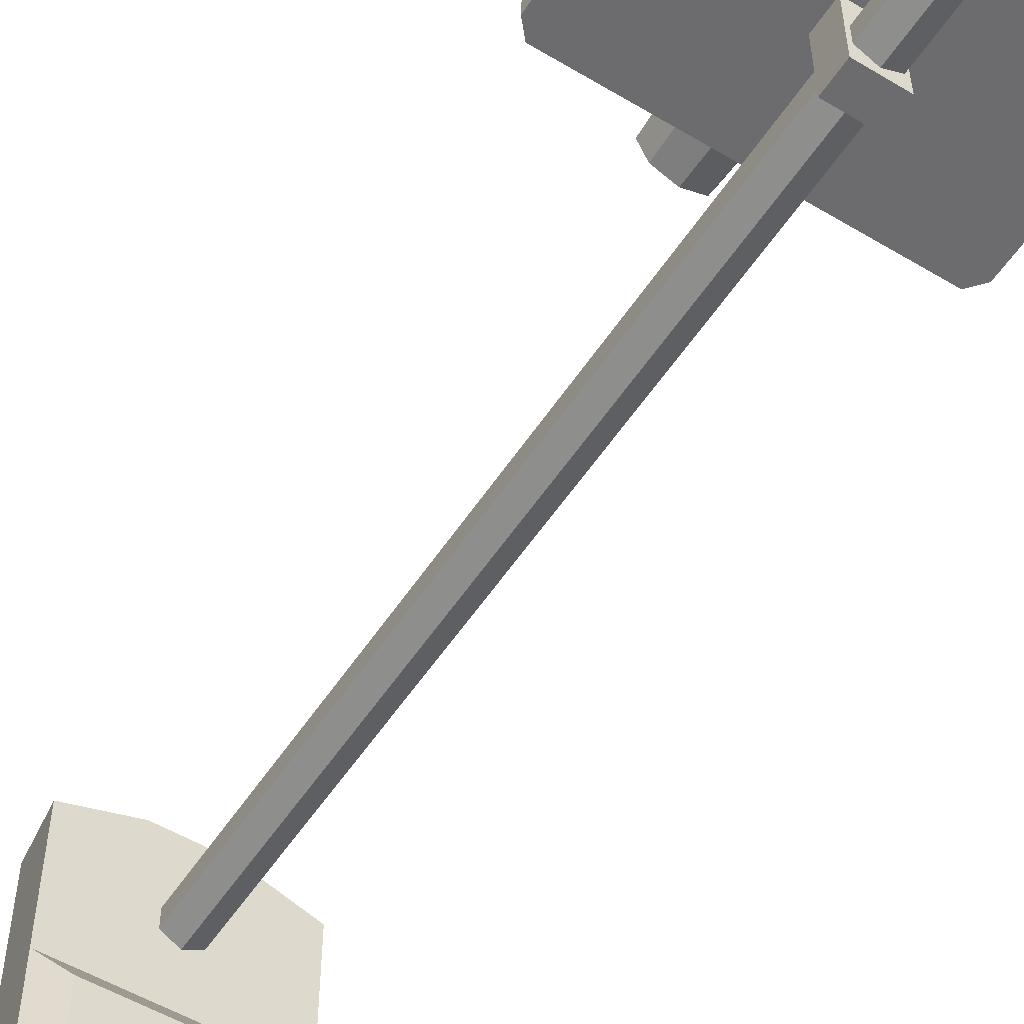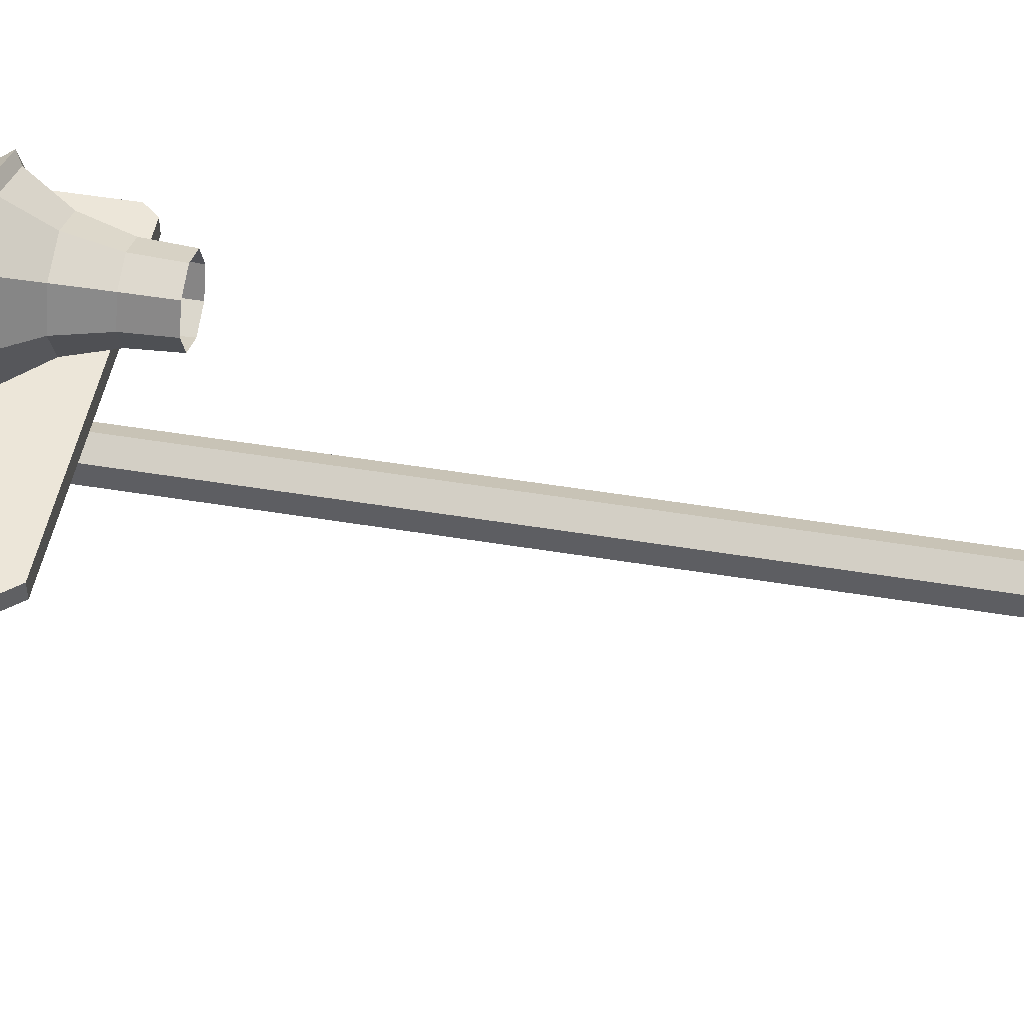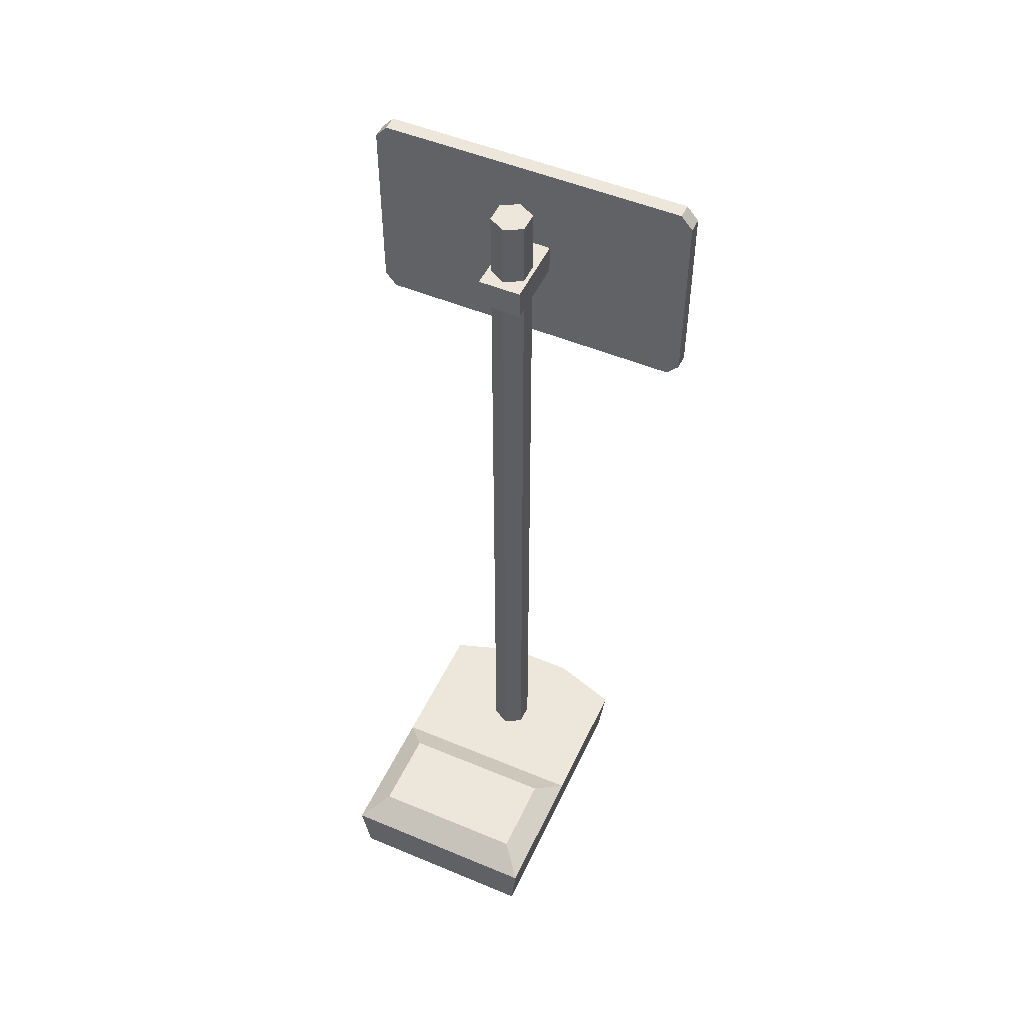
<metadata>
{"format":"obj","ext":"obj","renderer":"f3d","projection":"perspective","resolution":1024,"background":"white","views":[{"elev":-53.8,"azim":147.5,"up":"+Z"},{"elev":48.6,"azim":-79.5,"up":"+Z"},{"elev":50.9,"azim":-155.5,"up":"+Y"}]}
</metadata>
<code>
g basketball-stand
v -0.5114 2.4 0.1425
v -0.5114 2.4 0.1925
v 0.5114 2.4 0.1925
v 0.5114 2.4 0.1425
v -0.05853 3.022 0.03379
v -1.219e-06 3.022 0.06758
v -1.219e-06 0.1962 0.06758
v -0.05853 0.1962 0.03379
v -1.225e-06 3.022 -0.06758
v -0.05853 3.022 -0.03379
v -0.05853 0.1962 -0.03379
v -1.225e-06 0.1962 -0.06758
v 0.05853 3.022 -0.03379
v -1.225e-06 3.022 -0.06758
v -1.225e-06 0.1962 -0.06758
v 0.05853 0.1962 -0.03379
v -1.219e-06 3.022 0.06758
v 0.05853 3.022 0.03379
v 0.05853 0.1962 0.03379
v -1.219e-06 0.1962 0.06758
v -0.05853 3.022 -0.03379
v -0.05853 3.022 0.03379
v -0.05853 0.1962 0.03379
v -0.05853 0.1962 -0.03379
v 0.05853 3.022 0.03379
v 0.05853 3.022 -0.03379
v 0.05853 0.1962 -0.03379
v 0.05853 0.1962 0.03379
v 0.4932 3.06 0.1925
v 0.51 3.041 0.1925
v 0.51 2.459 0.1925
v 0.4932 2.44 0.1925
v 0.2039 2.891 0.1925
v -0.2039 2.891 0.1925
v 0.2039 2.537 0.1925
v -0.4932 3.06 0.1925
v -0.4932 2.44 0.1925
v -0.2039 2.537 0.1925
v -0.51 2.459 0.1925
v -0.51 3.041 0.1925
v 0.55 2.444 0.1425
v 0.55 2.444 0.1925
v 0.55 3.056 0.1925
v 0.55 3.056 0.1425
v 0.5114 3.1 0.1425
v 0.5114 3.1 0.1925
v -0.5114 3.1 0.1925
v -0.5114 3.1 0.1425
v 0.5114 2.4 0.1425
v 0.55 2.444 0.1425
v 0.55 3.056 0.1425
v 0.5114 3.1 0.1425
v -0.55 3.056 0.1425
v -0.5114 3.1 0.1425
v -0.5114 3.1 0.1925
v -0.55 3.056 0.1925
v 0.55 3.056 0.1925
v 0.5114 3.1 0.1925
v 0.5114 3.1 0.1425
v 0.55 3.056 0.1425
v 0.55 2.444 0.1425
v 0.5114 2.4 0.1425
v 0.5114 2.4 0.1925
v 0.55 2.444 0.1925
v -0.55 2.444 0.1925
v -0.5114 2.4 0.1925
v -0.5114 2.4 0.1425
v -0.55 2.444 0.1425
v -0.55 3.056 0.1425
v -0.55 3.056 0.1925
v -0.55 2.444 0.1925
v -0.55 2.444 0.1425
v 0.1091 2.263e-07 0.2776
v 0.1167 0.1962 0.2906
v 0.35 0.1962 0.2144
v 0.3273 2.295e-07 0.2034
v -0.3273 2.497e-07 -0.2584
v -0.35 0.1962 0.2144
v -0.3273 2.295e-07 0.2034
v -0.35 0.1962 -0.2594
v -0.3273 2.699e-07 -0.7202
v -0.35 0.1962 -0.7332
v 0.3273 2.497e-07 -0.2584
v 0.35 0.1962 -0.7332
v 0.3273 2.699e-07 -0.7202
v 0.35 0.1962 -0.2594
v 0.3273 2.295e-07 0.2034
v 0.35 0.1962 0.2144
v -0.1632 2.577 0.1925
v -0.1632 2.851 0.1925
v 0.1632 2.851 0.1925
v 0.1632 2.577 0.1925
v -0.5114 2.4 0.1425
v -0.55 3.056 0.1425
v -0.55 2.444 0.1425
v -0.5114 3.1 0.1425
v 0.5114 2.4 0.1425
v 0.5114 3.1 0.1425
v -0.5114 2.4 0.1425
v -0.05853 3.022 -0.03379
v -1.225e-06 3.022 -0.06758
v 0.05853 3.022 -0.03379
v -0.05853 3.022 0.03379
v 0.05853 3.022 0.03379
v -1.219e-06 3.022 0.06758
v -0.3273 2.699e-07 -0.7202
v 0.3273 2.497e-07 -0.2584
v 0.3273 2.699e-07 -0.7202
v -0.3273 2.497e-07 -0.2584
v 0.3273 2.295e-07 0.2034
v -0.3273 2.295e-07 0.2034
v 0.1091 2.263e-07 0.2776
v -0.1091 2.263e-07 0.2776
v -0.2672 0.2618 -0.6385
v 0.2672 0.2618 -0.6385
v 0.2672 0.2618 -0.3541
v -0.2672 0.2618 -0.3541
v 0.3273 2.699e-07 -0.7202
v 0.35 0.1962 -0.7332
v -0.35 0.1962 -0.7332
v -0.3273 2.699e-07 -0.7202
v -0.3273 2.295e-07 0.2034
v -0.35 0.1962 0.2144
v -0.1167 0.1962 0.2906
v -0.1091 2.263e-07 0.2776
v -0.1091 2.263e-07 0.2776
v -0.1167 0.1962 0.2906
v 0.1167 0.1962 0.2906
v 0.1091 2.263e-07 0.2776
v -0.35 0.1962 0.2144
v 0.1167 0.1962 0.2906
v -0.1167 0.1962 0.2906
v 0.35 0.1962 0.2144
v -0.35 0.1962 -0.2594
v 0.35 0.1962 -0.2594
v 0.2672 0.2618 -0.6385
v 0.35 0.1962 -0.7332
v 0.35 0.1962 -0.2594
v 0.2672 0.2618 -0.3541
v -0.2672 0.2618 -0.3541
v -0.35 0.1962 -0.2594
v -0.35 0.1962 -0.7332
v -0.2672 0.2618 -0.6385
v 0.2672 0.2618 -0.3541
v 0.35 0.1962 -0.2594
v -0.35 0.1962 -0.2594
v -0.2672 0.2618 -0.3541
v -0.2672 0.2618 -0.6385
v -0.35 0.1962 -0.7332
v 0.35 0.1962 -0.7332
v 0.2672 0.2618 -0.6385
v -0.1401 2.536 0.6297
v -1.227e-06 2.536 0.6877
v -1.226e-06 2.594 0.7143
v -0.1589 2.594 0.6485
v -0.1401 2.536 0.3496
v -0.1981 2.536 0.4896
v -0.2247 2.594 0.4896
v -0.1589 2.594 0.3307
v 0.1401 2.536 0.3496
v -1.239e-06 2.536 0.2915
v -1.246e-06 2.594 0.2649
v 0.1589 2.594 0.3307
v 0.1401 2.536 0.6297
v 0.1981 2.536 0.4896
v 0.2247 2.594 0.4896
v 0.1589 2.594 0.6485
v -0.2247 2.594 0.4896
v -0.1981 2.536 0.4896
v -0.1401 2.536 0.6297
v -0.1589 2.594 0.6485
v -1.246e-06 2.594 0.2649
v -1.239e-06 2.536 0.2915
v -0.1401 2.536 0.3496
v -0.1589 2.594 0.3307
v 0.2247 2.594 0.4896
v 0.1981 2.536 0.4896
v 0.1401 2.536 0.3496
v 0.1589 2.594 0.3307
v -0.1744 2.563 0.664
v -0.1401 2.536 0.6297
v -0.1981 2.536 0.4896
v -0.2466 2.563 0.4896
v -0.1744 2.563 0.3152
v -0.1401 2.536 0.3496
v -1.239e-06 2.536 0.2915
v -1.249e-06 2.563 0.243
v 0.1744 2.563 0.3152
v 0.1401 2.536 0.3496
v 0.1981 2.536 0.4896
v 0.2466 2.563 0.4896
v 0.1744 2.563 0.664
v 0.1401 2.536 0.6297
v -1.227e-06 2.536 0.6877
v -1.229e-06 2.563 0.7363
v -1.229e-06 2.563 0.7363
v -1.227e-06 2.536 0.6877
v -0.1401 2.536 0.6297
v -0.1744 2.563 0.664
v -0.2466 2.563 0.4896
v -0.1981 2.536 0.4896
v -0.1401 2.536 0.3496
v -0.1744 2.563 0.3152
v -1.249e-06 2.563 0.243
v -1.239e-06 2.536 0.2915
v 0.1401 2.536 0.3496
v 0.1744 2.563 0.3152
v 0.2466 2.563 0.4896
v 0.1981 2.536 0.4896
v 0.1401 2.536 0.6297
v 0.1744 2.563 0.664
v 0.1589 2.594 0.3307
v 0.1744 2.563 0.3152
v 0.2466 2.563 0.4896
v 0.2247 2.594 0.4896
v -0.1589 2.594 0.3307
v -0.1744 2.563 0.3152
v -1.249e-06 2.563 0.243
v -1.246e-06 2.594 0.2649
v -0.1589 2.594 0.6485
v -0.1744 2.563 0.664
v -0.2466 2.563 0.4896
v -0.2247 2.594 0.4896
v -1.226e-06 2.594 0.7143
v -1.227e-06 2.536 0.6877
v 0.1401 2.536 0.6297
v 0.1589 2.594 0.6485
v 0.2466 2.563 0.4896
v 0.1744 2.563 0.664
v 0.1589 2.594 0.6485
v 0.2247 2.594 0.4896
v -1.249e-06 2.563 0.243
v 0.1744 2.563 0.3152
v 0.1589 2.594 0.3307
v -1.246e-06 2.594 0.2649
v -0.2466 2.563 0.4896
v -0.1744 2.563 0.3152
v -0.1589 2.594 0.3307
v -0.2247 2.594 0.4896
v -1.229e-06 2.563 0.7363
v -0.1744 2.563 0.664
v -0.1589 2.594 0.6485
v -1.226e-06 2.594 0.7143
v 0.1589 2.594 0.6485
v 0.1744 2.563 0.664
v -1.229e-06 2.563 0.7363
v -1.226e-06 2.594 0.7143
v -1.247e-06 2.557 0.2676
v -0.157 2.557 0.3326
v -0.1013 2.431 0.3883
v -1.239e-06 2.431 0.3464
v 0.222 2.557 0.4896
v 0.157 2.557 0.3326
v 0.1013 2.431 0.3883
v 0.1432 2.431 0.4896
v -0.157 2.557 0.6466
v -1.228e-06 2.557 0.7117
v -1.227e-06 2.431 0.6329
v -0.1013 2.431 0.5909
v -0.157 2.557 0.3326
v -0.222 2.557 0.4896
v -0.1432 2.431 0.4896
v -0.1013 2.431 0.3883
v 0.157 2.557 0.3326
v -1.247e-06 2.557 0.2676
v -1.239e-06 2.431 0.3464
v 0.1013 2.431 0.3883
v 0.157 2.557 0.6466
v 0.222 2.557 0.4896
v 0.1432 2.431 0.4896
v 0.1013 2.431 0.5909
v -1.247e-06 2.557 0.2685
v -1.239e-06 2.431 0.3464
v -0.1013 2.431 0.3883
v -0.157 2.557 0.3335
v -0.222 2.557 0.4896
v -0.157 2.557 0.6466
v -0.1013 2.431 0.5909
v -0.1432 2.431 0.4896
v -0.07678 2.302 0.4128
v -0.07211 2.178 0.4175
v -1.235e-06 2.178 0.3876
v -1.236e-06 2.302 0.381
v 0.07678 2.302 0.4128
v 0.07211 2.178 0.4175
v 0.102 2.178 0.4896
v 0.1086 2.302 0.4896
v 0.07678 2.302 0.5664
v 0.07211 2.178 0.5617
v -1.226e-06 2.178 0.5916
v -1.227e-06 2.302 0.5982
v -1.227e-06 2.302 0.5982
v -1.226e-06 2.178 0.5916
v -0.07211 2.178 0.5617
v -0.07678 2.302 0.5664
v -0.1086 2.302 0.4896
v -0.102 2.178 0.4896
v -0.07211 2.178 0.4175
v -0.07678 2.302 0.4128
v -1.236e-06 2.302 0.381
v -1.235e-06 2.178 0.3876
v 0.07211 2.178 0.4175
v 0.07678 2.302 0.4128
v 0.07678 2.302 0.5664
v 0.1013 2.431 0.5909
v 0.1432 2.431 0.4896
v 0.1086 2.302 0.4896
v 0.222 2.557 0.4905
v 0.1432 2.431 0.4896
v 0.1013 2.431 0.3883
v 0.157 2.557 0.3335
v 0.07678 2.302 0.4128
v 0.1086 2.302 0.4896
v 0.102 2.178 0.4896
v 0.07211 2.178 0.4175
v -0.222 2.557 0.4905
v -0.1432 2.431 0.4896
v -0.1013 2.431 0.5909
v -0.157 2.557 0.6475
v 0.157 2.557 0.3335
v 0.1013 2.431 0.3883
v -1.239e-06 2.431 0.3464
v -1.247e-06 2.557 0.2685
v -0.157 2.557 0.6475
v -0.1013 2.431 0.5909
v -1.227e-06 2.431 0.6329
v -1.228e-06 2.557 0.7125
v -0.07678 2.302 0.4128
v -1.236e-06 2.302 0.381
v -1.235e-06 2.178 0.3876
v -0.07211 2.178 0.4175
v 0.157 2.557 0.6475
v 0.1013 2.431 0.5909
v 0.1432 2.431 0.4896
v 0.222 2.557 0.4905
v -0.157 2.557 0.3335
v -0.1013 2.431 0.3883
v -0.1432 2.431 0.4896
v -0.222 2.557 0.4905
v -1.228e-06 2.557 0.7117
v 0.157 2.557 0.6466
v 0.1013 2.431 0.5909
v -1.227e-06 2.431 0.6329
v -0.07678 2.302 0.5664
v -0.07211 2.178 0.5617
v -0.102 2.178 0.4896
v -0.1086 2.302 0.4896
v 0.07678 2.302 0.5664
v -1.227e-06 2.302 0.5982
v -1.226e-06 2.178 0.5916
v 0.07211 2.178 0.5617
v -1.227e-06 2.302 0.5982
v -0.07678 2.302 0.5664
v -0.07211 2.178 0.5617
v -1.226e-06 2.178 0.5916
v -0.1086 2.302 0.4896
v -0.07678 2.302 0.4128
v -0.07211 2.178 0.4175
v -0.102 2.178 0.4896
v -1.236e-06 2.302 0.381
v 0.07678 2.302 0.4128
v 0.07211 2.178 0.4175
v -1.235e-06 2.178 0.3876
v 0.07678 2.302 0.5664
v 0.1086 2.302 0.4896
v 0.1432 2.431 0.4896
v 0.1013 2.431 0.5909
v -1.228e-06 2.557 0.7125
v -1.227e-06 2.431 0.6329
v 0.1013 2.431 0.5909
v 0.157 2.557 0.6475
v -0.07678 2.302 0.5664
v -0.1086 2.302 0.4896
v -0.102 2.178 0.4896
v -0.07211 2.178 0.5617
v -0.1013 2.431 0.5909
v -0.07678 2.302 0.5664
v -0.1086 2.302 0.4896
v -0.1432 2.431 0.4896
v 0.07211 2.178 0.5617
v 0.07678 2.302 0.5664
v 0.1086 2.302 0.4896
v 0.102 2.178 0.4896
v -1.239e-06 2.431 0.3464
v -1.236e-06 2.302 0.381
v 0.07678 2.302 0.4128
v 0.1013 2.431 0.3883
v -0.1432 2.431 0.4896
v -0.1086 2.302 0.4896
v -0.07678 2.302 0.4128
v -0.1013 2.431 0.3883
v -1.227e-06 2.431 0.6329
v -1.227e-06 2.302 0.5982
v -0.07678 2.302 0.5664
v -0.1013 2.431 0.5909
v 0.1013 2.431 0.5909
v 0.07678 2.302 0.5664
v -1.227e-06 2.302 0.5982
v -1.227e-06 2.431 0.6329
v 0.1013 2.431 0.3883
v 0.07678 2.302 0.4128
v 0.1086 2.302 0.4896
v 0.1432 2.431 0.4896
v -0.1013 2.431 0.3883
v -0.07678 2.302 0.4128
v -1.236e-06 2.302 0.381
v -1.239e-06 2.431 0.3464
v -0.1013 2.431 0.5909
v -0.1432 2.431 0.4896
v -0.1086 2.302 0.4896
v -0.07678 2.302 0.5664
v 0.07211 2.178 0.5617
v 0.102 2.178 0.4896
v 0.1086 2.302 0.4896
v 0.07678 2.302 0.5664
v -1.239e-06 2.431 0.3464
v 0.1013 2.431 0.3883
v 0.07678 2.302 0.4128
v -1.236e-06 2.302 0.381
v -0.1432 2.431 0.4896
v -0.1013 2.431 0.3883
v -0.07678 2.302 0.4128
v -0.1086 2.302 0.4896
v -1.227e-06 2.431 0.6329
v -0.1013 2.431 0.5909
v -0.07678 2.302 0.5664
v -1.227e-06 2.302 0.5982
v 0.1013 2.431 0.5909
v -1.227e-06 2.431 0.6329
v -1.227e-06 2.302 0.5982
v 0.07678 2.302 0.5664
v -0.1013 2.431 0.3883
v -1.239e-06 2.431 0.3464
v -1.236e-06 2.302 0.381
v -0.07678 2.302 0.4128
v 0.1013 2.431 0.3883
v 0.1432 2.431 0.4896
v 0.1086 2.302 0.4896
v 0.07678 2.302 0.4128
v 0.07185 2.701 -0.09727
v 0.07185 2.799 -0.09727
v -0.07185 2.799 -0.09727
v -0.07185 2.701 -0.09727
v 0.07185 2.799 0.1425
v 0.07185 2.799 -0.09727
v 0.07185 2.701 -0.09727
v 0.07185 2.701 0.1425
v 0.07185 2.701 0.1425
v 0.07185 2.701 -0.09727
v -0.07185 2.701 -0.09727
v -0.07185 2.701 0.1425
v -0.07185 2.701 0.1425
v -0.07185 2.701 -0.09727
v -0.07185 2.799 -0.09727
v -0.07185 2.799 0.1425
v -0.07185 2.799 0.1425
v -0.07185 2.799 -0.09727
v 0.07185 2.799 -0.09727
v 0.07185 2.799 0.1425
v -0.51 3.041 0.1925
v -0.55 3.056 0.1925
v -0.5114 3.1 0.1925
v -0.4932 3.06 0.1925
v -0.51 2.459 0.1925
v 0.5114 3.1 0.1925
v -0.55 2.444 0.1925
v 0.4932 3.06 0.1925
v -0.4932 2.44 0.1925
v 0.55 3.056 0.1925
v -0.5114 2.4 0.1925
v 0.51 3.041 0.1925
v 0.4932 2.44 0.1925
v 0.55 2.444 0.1925
v 0.5114 2.4 0.1925
v 0.51 2.459 0.1925
v -0.2039 2.537 0.1925
v -0.1632 2.577 0.1925
v 0.1632 2.577 0.1925
v 0.2039 2.537 0.1925
v -0.2039 2.891 0.1925
v 0.1632 2.851 0.1925
v -0.1632 2.851 0.1925
v 0.2039 2.891 0.1925
f 2 1 3
f 3 1 4
f 6 5 7
f 7 5 8
f 10 9 11
f 11 9 12
f 14 13 15
f 15 13 16
f 18 17 19
f 19 17 20
f 22 21 23
f 23 21 24
f 26 25 27
f 27 25 28
f 30 29 31
f 31 29 32
f 29 33 32
f 29 34 33
f 32 33 35
f 36 34 29
f 32 35 37
f 37 35 38
f 36 38 34
f 37 38 36
f 36 39 37
f 40 39 36
f 42 41 43
f 43 41 44
f 46 45 47
f 47 45 48
f 50 49 51
f 51 49 52
f 54 53 55
f 55 53 56
f 58 57 59
f 59 57 60
f 62 61 63
f 63 61 64
f 66 65 67
f 67 65 68
f 70 69 71
f 71 69 72
f 74 73 75
f 75 73 76
f 78 77 79
f 80 77 78
f 80 81 77
f 82 81 80
f 84 83 85
f 86 83 84
f 86 87 83
f 88 87 86
f 90 89 91
f 91 89 92
f 94 93 95
f 96 93 94
f 98 97 96
f 96 97 99
f 101 100 102
f 103 102 100
f 104 102 103
f 105 104 103
f 107 106 108
f 109 106 107
f 110 109 107
f 111 109 110
f 112 111 110
f 113 111 112
f 115 114 116
f 116 114 117
f 119 118 120
f 120 118 121
f 123 122 124
f 124 122 125
f 127 126 128
f 128 126 129
f 131 130 132
f 133 130 131
f 133 134 130
f 135 134 133
f 137 136 138
f 138 136 139
f 141 140 142
f 142 140 143
f 145 144 146
f 146 144 147
f 149 148 150
f 150 148 151
f 153 152 154
f 154 152 155
f 157 156 158
f 158 156 159
f 161 160 162
f 162 160 163
f 165 164 166
f 166 164 167
f 169 168 170
f 170 168 171
f 173 172 174
f 174 172 175
f 177 176 178
f 178 176 179
f 181 180 182
f 182 180 183
f 185 184 186
f 186 184 187
f 189 188 190
f 190 188 191
f 193 192 194
f 194 192 195
f 197 196 198
f 198 196 199
f 201 200 202
f 202 200 203
f 205 204 206
f 206 204 207
f 209 208 210
f 210 208 211
f 213 212 214
f 214 212 215
f 217 216 218
f 218 216 219
f 221 220 222
f 222 220 223
f 225 224 226
f 226 224 227
f 229 228 230
f 230 228 231
f 233 232 234
f 234 232 235
f 237 236 238
f 238 236 239
f 241 240 242
f 242 240 243
f 245 244 246
f 246 244 247
f 249 248 250
f 250 248 251
f 253 252 254
f 254 252 255
f 257 256 258
f 258 256 259
f 261 260 262
f 262 260 263
f 265 264 266
f 266 264 267
f 269 268 270
f 270 268 271
f 273 272 274
f 274 272 275
f 277 276 278
f 278 276 279
f 281 280 282
f 282 280 283
f 285 284 286
f 286 284 287
f 289 288 290
f 290 288 291
f 293 292 294
f 294 292 295
f 297 296 298
f 298 296 299
f 301 300 302
f 302 300 303
f 305 304 306
f 306 304 307
f 309 308 310
f 310 308 311
f 313 312 314
f 314 312 315
f 317 316 318
f 318 316 319
f 321 320 322
f 322 320 323
f 325 324 326
f 326 324 327
f 329 328 330
f 330 328 331
f 333 332 334
f 334 332 335
f 337 336 338
f 338 336 339
f 341 340 342
f 342 340 343
f 345 344 346
f 346 344 347
f 349 348 350
f 350 348 351
f 353 352 354
f 354 352 355
f 357 356 358
f 358 356 359
f 361 360 362
f 362 360 363
f 365 364 366
f 366 364 367
f 369 368 370
f 370 368 371
f 373 372 374
f 374 372 375
f 377 376 378
f 378 376 379
f 381 380 382
f 382 380 383
f 385 384 386
f 386 384 387
f 389 388 390
f 390 388 391
f 393 392 394
f 394 392 395
f 397 396 398
f 398 396 399
f 401 400 402
f 402 400 403
f 405 404 406
f 406 404 407
f 409 408 410
f 410 408 411
f 413 412 414
f 414 412 415
f 417 416 418
f 418 416 419
f 421 420 422
f 422 420 423
f 425 424 426
f 426 424 427
f 429 428 430
f 430 428 431
f 433 432 434
f 434 432 435
f 437 436 438
f 438 436 439
f 441 440 442
f 442 440 443
f 445 444 446
f 446 444 447
f 449 448 450
f 450 448 451
f 453 452 454
f 454 452 455
f 457 456 458
f 458 456 459
f 461 460 462
f 462 460 463
f 461 464 460
f 462 463 465
f 466 464 461
f 465 463 467
f 466 468 464
f 465 467 469
f 470 468 466
f 469 467 471
f 470 472 468
f 469 471 473
f 474 472 470
f 473 471 475
f 474 475 472
f 473 475 474
f 477 476 478
f 478 476 479
f 477 480 476
f 478 479 481
f 482 480 477
f 481 479 483
f 482 483 480
f 481 483 482

</code>
